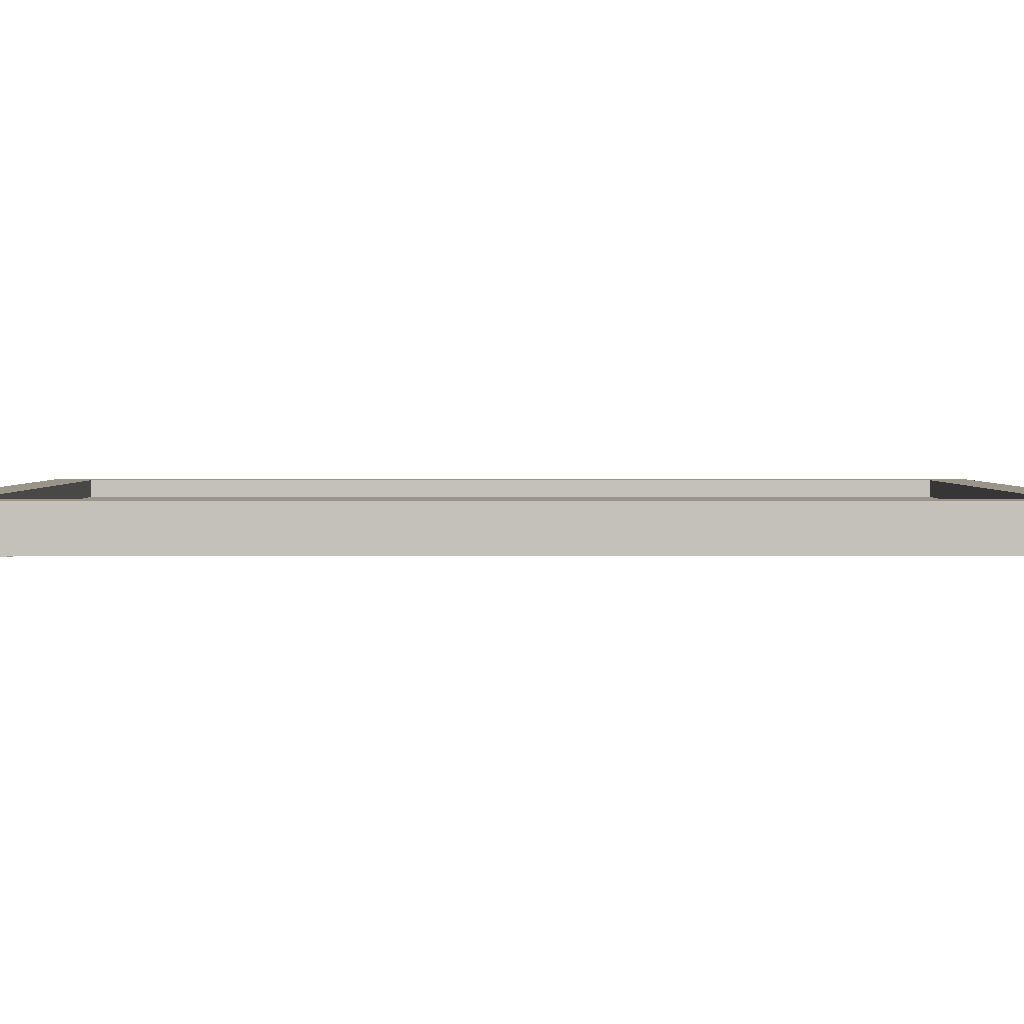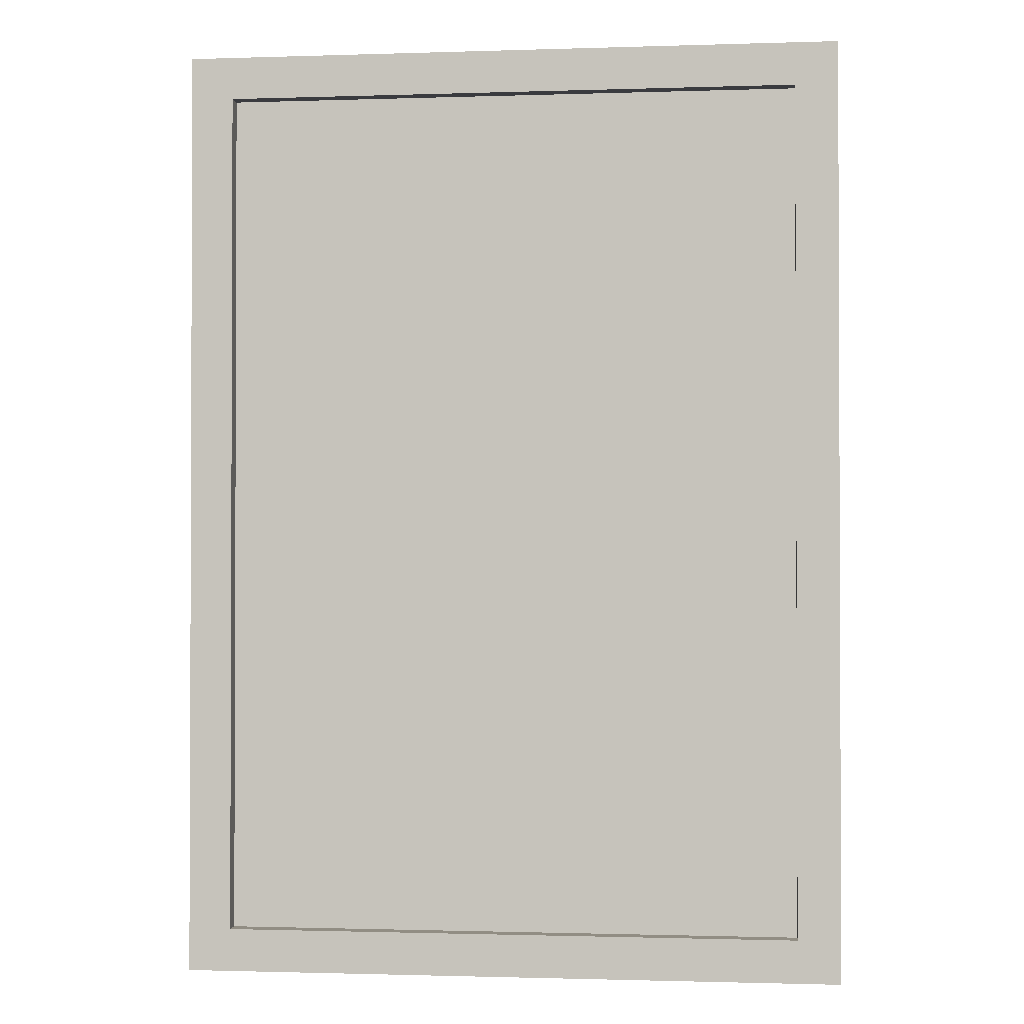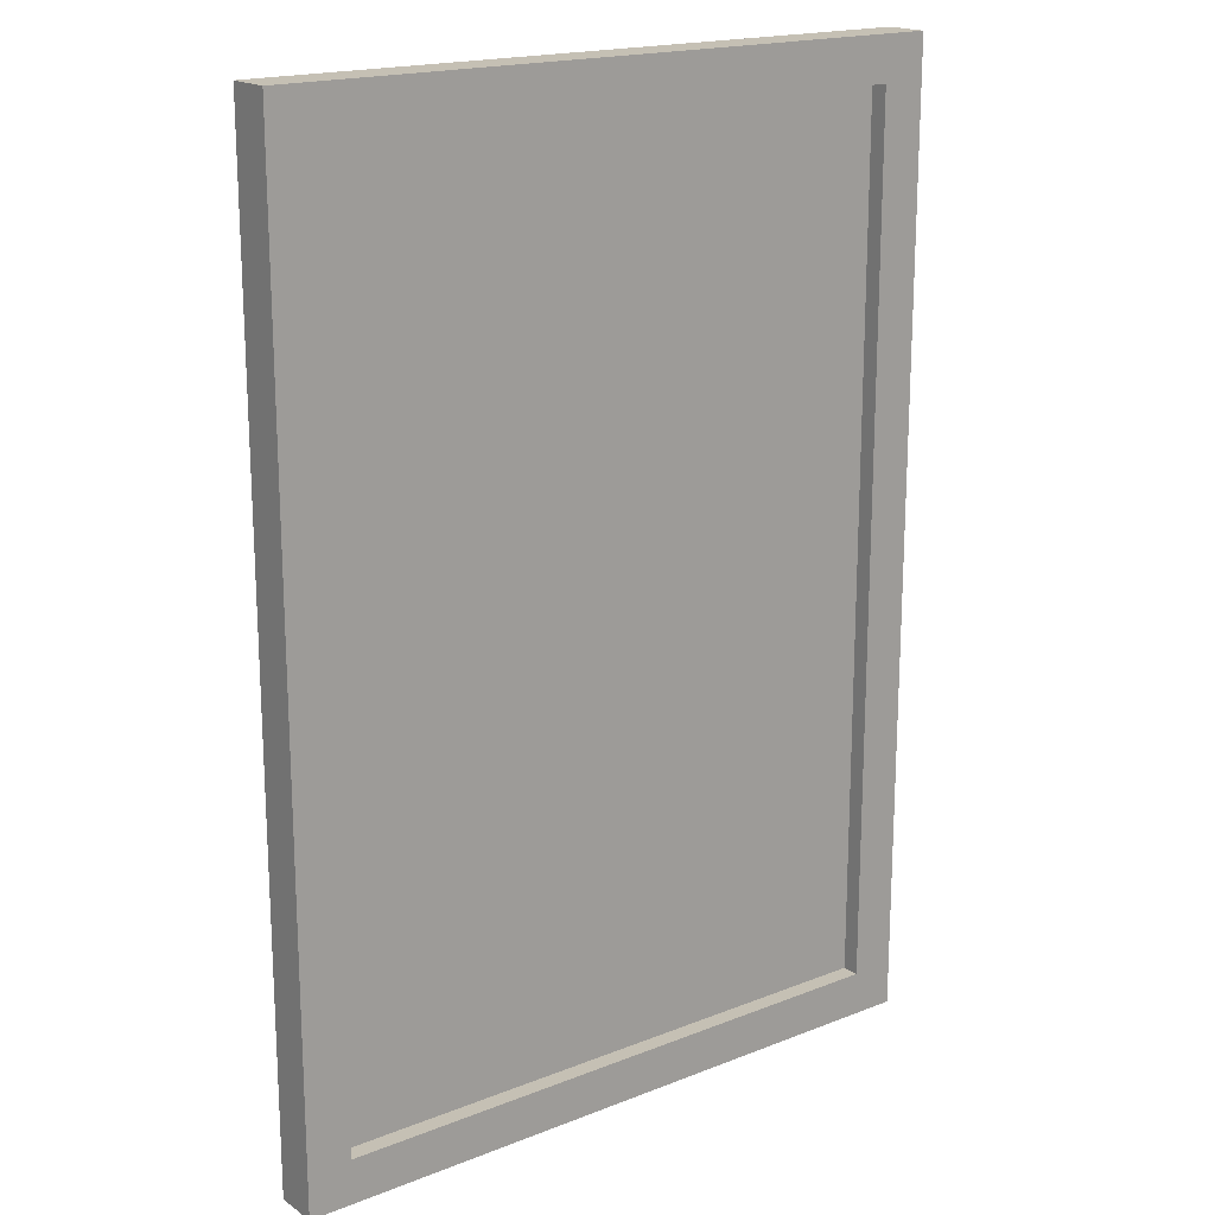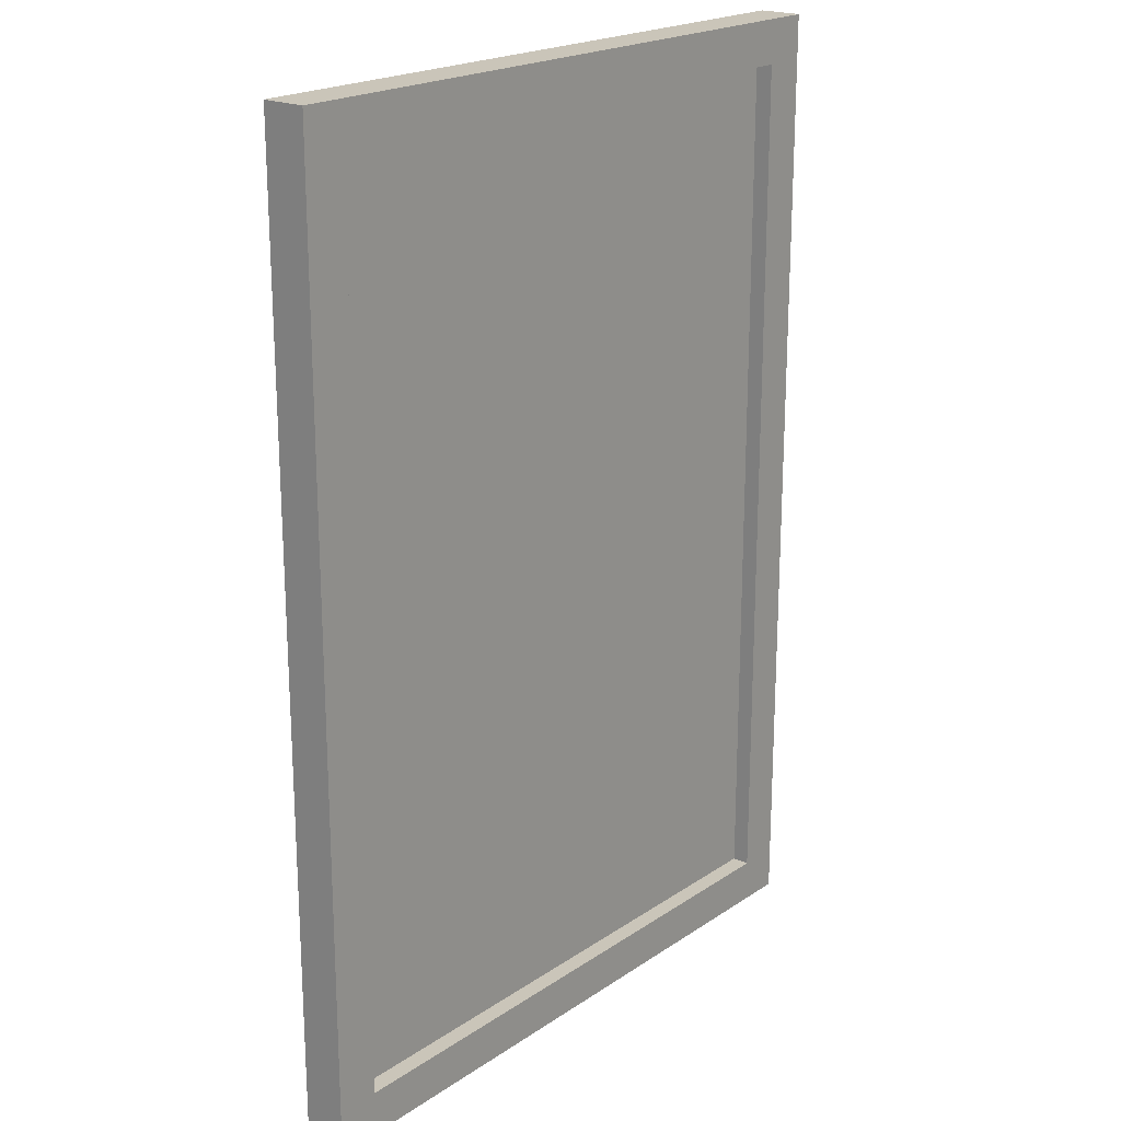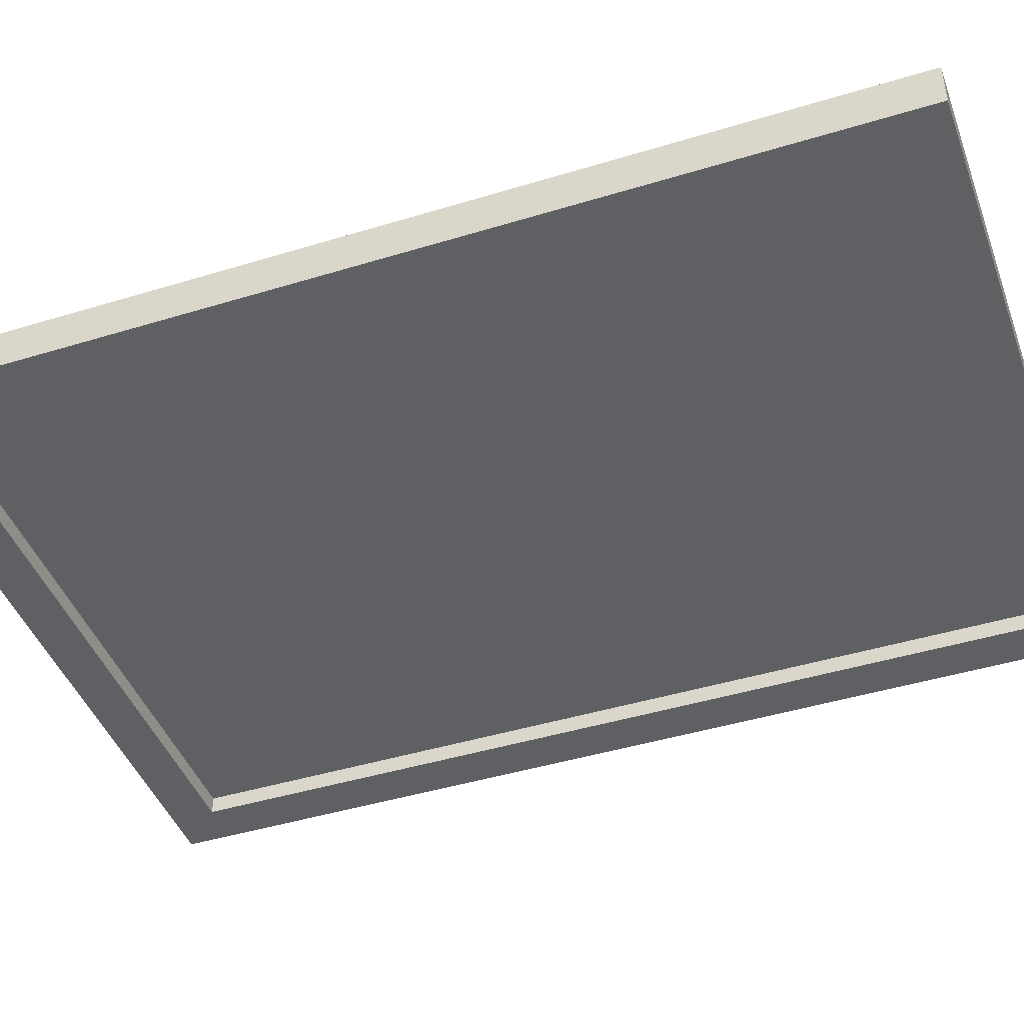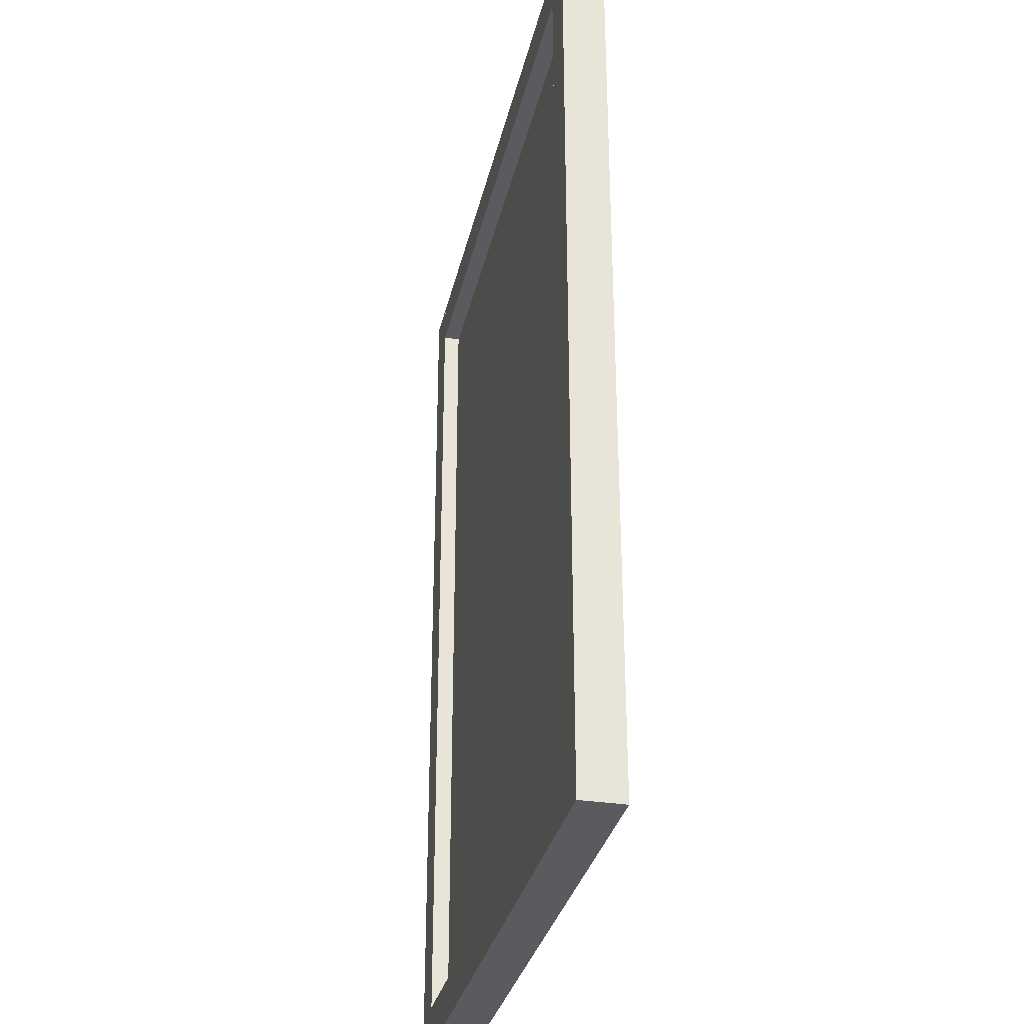
<metadata>
{"format":"obj","ext":"obj","renderer":"f3d","projection":"perspective","resolution":1024,"background":"white","views":[{"elev":2.2,"azim":-90.3,"up":"+Z"},{"elev":-1.3,"azim":-173.2,"up":"+Y"},{"elev":18.2,"azim":142.6,"up":"+Y"},{"elev":20.6,"azim":129.9,"up":"+Y"},{"elev":-44.2,"azim":109.7,"up":"+Z"},{"elev":-32.0,"azim":77.6,"up":"+Y"}]}
</metadata>
<code>
v 0.07418 0.5537 -0.04955
v 0.7442 0.5041 -0.04955
v 0.07418 0.5041 -0.04955
v 0.7442 0.5537 -0.04955
v 0.7442 0.5537 8.1e-05
v 0.07418 0.5537 -0.04955
v 0.07418 0.5537 8.1e-05
v 0.7442 0.5537 -0.04955
v 0.7442 0.5041 -0.04955
v 0.7442 0.5537 8.1e-05
v 0.7442 0.5041 8.1e-05
v 0.7442 0.5537 -0.04955
v 0.7442 0.5041 -0.04955
v 0.07418 0.5041 8.1e-05
v 0.07418 0.5041 -0.04955
v 0.7442 0.5041 8.1e-05
v 0.07418 0.5537 -0.04955
v 0.07418 0.5041 8.1e-05
v 0.07418 0.5537 8.1e-05
v 0.07418 0.5041 -0.04955
v 0.7442 0.5537 8.1e-05
v 0.07418 0.5041 8.1e-05
v 0.7442 0.5041 8.1e-05
v 0.07418 0.5537 8.1e-05
v 0.02454 0.5537 -0.04955
v 0.07418 -0.5382 -0.04955
v 0.02454 -0.5382 -0.04955
v 0.07418 0.5537 -0.04955
v 0.07418 -0.5382 -0.04955
v 0.07418 0.5537 8.1e-05
v 0.07418 -0.5382 8.1e-05
v 0.07418 0.5537 -0.04955
v 0.07418 -0.5382 -0.04955
v 0.02454 -0.5382 8.1e-05
v 0.02454 -0.5382 -0.04955
v 0.07418 -0.5382 8.1e-05
v 0.02454 0.5537 -0.04955
v 0.02454 -0.5382 8.1e-05
v 0.02454 0.5537 8.1e-05
v 0.02454 -0.5382 -0.04955
v 0.07418 0.5537 8.1e-05
v 0.02454 0.5537 -0.04955
v 0.02454 0.5537 8.1e-05
v 0.07418 0.5537 -0.04955
v 0.07418 0.5537 8.1e-05
v 0.02454 -0.5382 8.1e-05
v 0.07418 -0.5382 8.1e-05
v 0.02454 0.5537 8.1e-05
v 0.7939 0.5537 8.1e-05
v 0.7442 -0.5382 8.1e-05
v 0.7939 -0.5382 8.1e-05
v 0.7442 0.5537 8.1e-05
v 0.7939 -0.5382 -0.04955
v 0.7939 0.5537 8.1e-05
v 0.7939 -0.5382 8.1e-05
v 0.7939 0.5537 -0.04955
v 0.7939 0.5537 8.1e-05
v 0.7442 0.5537 -0.04955
v 0.7442 0.5537 8.1e-05
v 0.7939 0.5537 -0.04955
v 0.7442 0.5537 -0.04955
v 0.7442 -0.5382 8.1e-05
v 0.7442 0.5537 8.1e-05
v 0.7442 -0.5382 -0.04955
v 0.7939 -0.5382 -0.04955
v 0.7442 -0.5382 8.1e-05
v 0.7442 -0.5382 -0.04955
v 0.7939 -0.5382 8.1e-05
v 0.7442 0.5537 -0.04955
v 0.7939 -0.5382 -0.04955
v 0.7442 -0.5382 -0.04955
v 0.7939 0.5537 -0.04955
v 0.07418 0.5041 -0.0297
v 0.7442 -0.4886 -0.0297
v 0.07418 -0.4886 -0.0297
v 0.7442 0.5041 -0.0297
v 0.7442 0.5041 -0.0297
v 0.07418 0.5041 -0.0297
v 0.7442 -0.4886 -0.0297
v 0.07418 -0.4886 -0.0297
v 0.7442 0.5041 -0.01977
v 0.07418 0.5041 -0.0297
v 0.07418 0.5041 -0.01977
v 0.7442 0.5041 -0.0297
v 0.7442 0.5041 -0.0297
v 0.7442 0.5041 -0.01977
v 0.07418 0.5041 -0.0297
v 0.07418 0.5041 -0.01977
v 0.7442 -0.4886 -0.0297
v 0.7442 0.5041 -0.01977
v 0.7442 -0.4886 -0.01977
v 0.7442 0.5041 -0.0297
v 0.7442 0.5041 -0.0297
v 0.7442 -0.4886 -0.0297
v 0.7442 0.5041 -0.01977
v 0.7442 -0.4886 -0.01977
v 0.7442 -0.4886 -0.0297
v 0.07418 -0.4886 -0.01977
v 0.07418 -0.4886 -0.0297
v 0.7442 -0.4886 -0.01977
v 0.7442 -0.4886 -0.01977
v 0.7442 -0.4886 -0.0297
v 0.07418 -0.4886 -0.01977
v 0.07418 -0.4886 -0.0297
v 0.07418 0.5041 -0.0297
v 0.07418 -0.4886 -0.01977
v 0.07418 0.5041 -0.01977
v 0.07418 -0.4886 -0.0297
v 0.07418 -0.4886 -0.0297
v 0.07418 0.5041 -0.0297
v 0.07418 -0.4886 -0.01977
v 0.07418 0.5041 -0.01977
v 0.7442 -0.4886 -0.01977
v 0.07418 0.5041 -0.01977
v 0.07418 -0.4886 -0.01977
v 0.7442 0.5041 -0.01977
v 0.7442 0.5041 -0.01977
v 0.7442 -0.4886 -0.01977
v 0.07418 0.5041 -0.01977
v 0.07418 -0.4886 -0.01977
v 0.07418 -0.5382 -0.04955
v 0.7442 -0.4886 -0.04955
v 0.7442 -0.5382 -0.04955
v 0.07418 -0.4886 -0.04955
v 0.7442 -0.4886 8.1e-05
v 0.07418 -0.4886 -0.04955
v 0.07418 -0.4886 8.1e-05
v 0.7442 -0.4886 -0.04955
v 0.7442 -0.5382 -0.04955
v 0.7442 -0.4886 8.1e-05
v 0.7442 -0.5382 8.1e-05
v 0.7442 -0.4886 -0.04955
v 0.7442 -0.5382 -0.04955
v 0.07418 -0.5382 8.1e-05
v 0.07418 -0.5382 -0.04955
v 0.7442 -0.5382 8.1e-05
v 0.07418 -0.4886 -0.04955
v 0.07418 -0.5382 8.1e-05
v 0.07418 -0.4886 8.1e-05
v 0.07418 -0.5382 -0.04955
v 0.7442 -0.4886 8.1e-05
v 0.07418 -0.5382 8.1e-05
v 0.7442 -0.5382 8.1e-05
v 0.07418 -0.4886 8.1e-05
f 1 2 3
f 2 1 4
f 5 6 7
f 6 5 8
f 9 10 11
f 10 9 12
f 13 14 15
f 14 13 16
f 17 18 19
f 18 17 20
f 21 22 23
f 22 21 24
f 25 26 27
f 26 25 28
f 29 30 31
f 30 29 32
f 33 34 35
f 34 33 36
f 37 38 39
f 38 37 40
f 41 42 43
f 42 41 44
f 45 46 47
f 46 45 48
f 49 50 51
f 50 49 52
f 53 54 55
f 54 53 56
f 57 58 59
f 58 57 60
f 61 62 63
f 62 61 64
f 65 66 67
f 66 65 68
f 69 70 71
f 70 69 72
f 73 74 75
f 74 73 76
f 77 78 79
f 80 79 78
f 81 82 83
f 82 81 84
f 85 86 87
f 88 87 86
f 89 90 91
f 90 89 92
f 93 94 95
f 96 95 94
f 97 98 99
f 98 97 100
f 101 102 103
f 104 103 102
f 105 106 107
f 106 105 108
f 109 110 111
f 112 111 110
f 113 114 115
f 114 113 116
f 117 118 119
f 120 119 118
f 121 122 123
f 122 121 124
f 125 126 127
f 126 125 128
f 129 130 131
f 130 129 132
f 133 134 135
f 134 133 136
f 137 138 139
f 138 137 140
f 141 142 143
f 142 141 144

</code>
